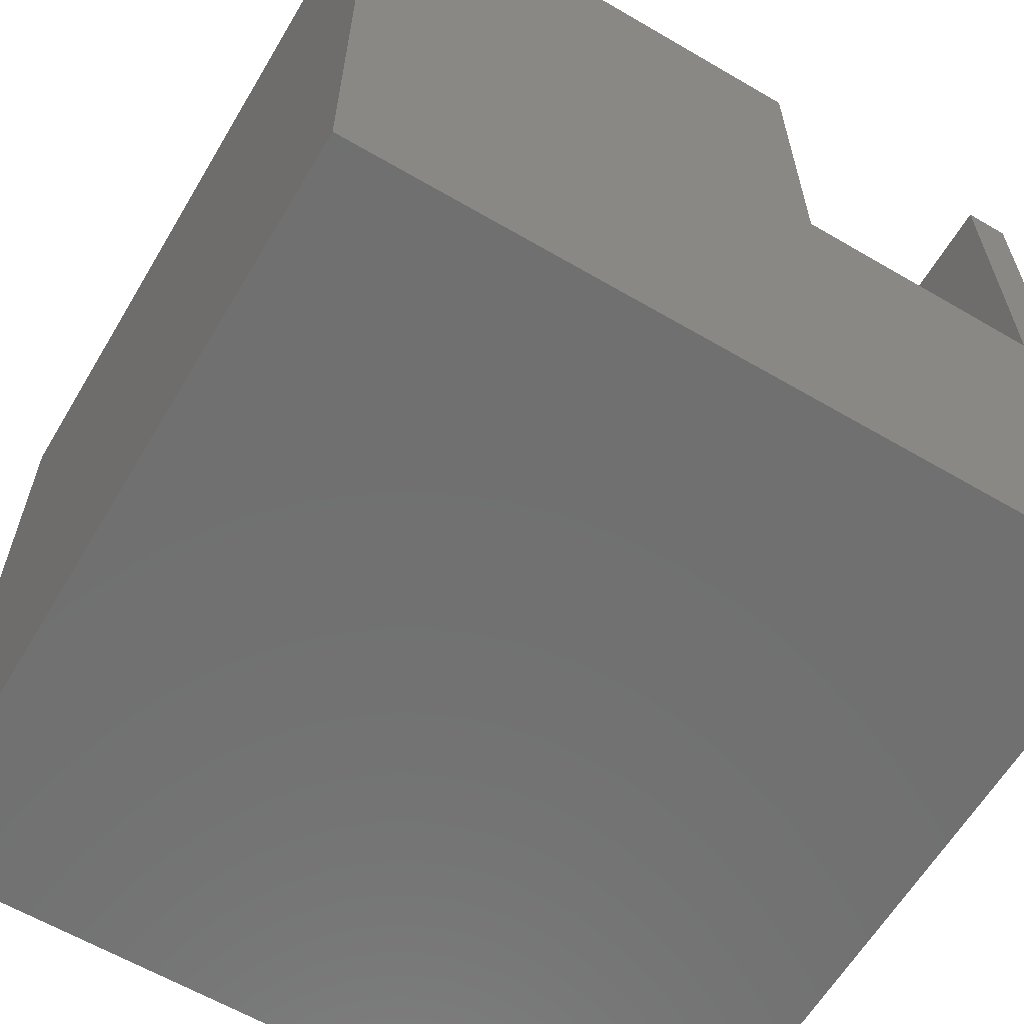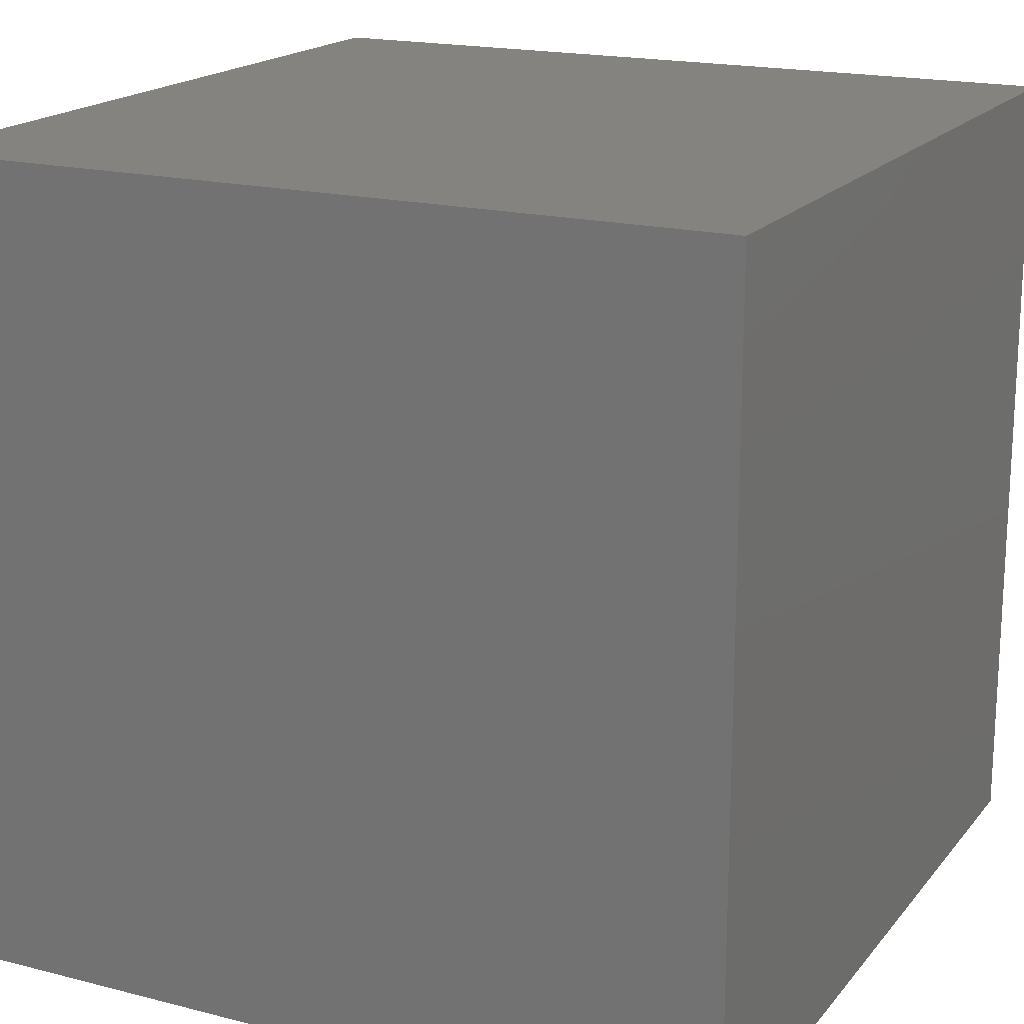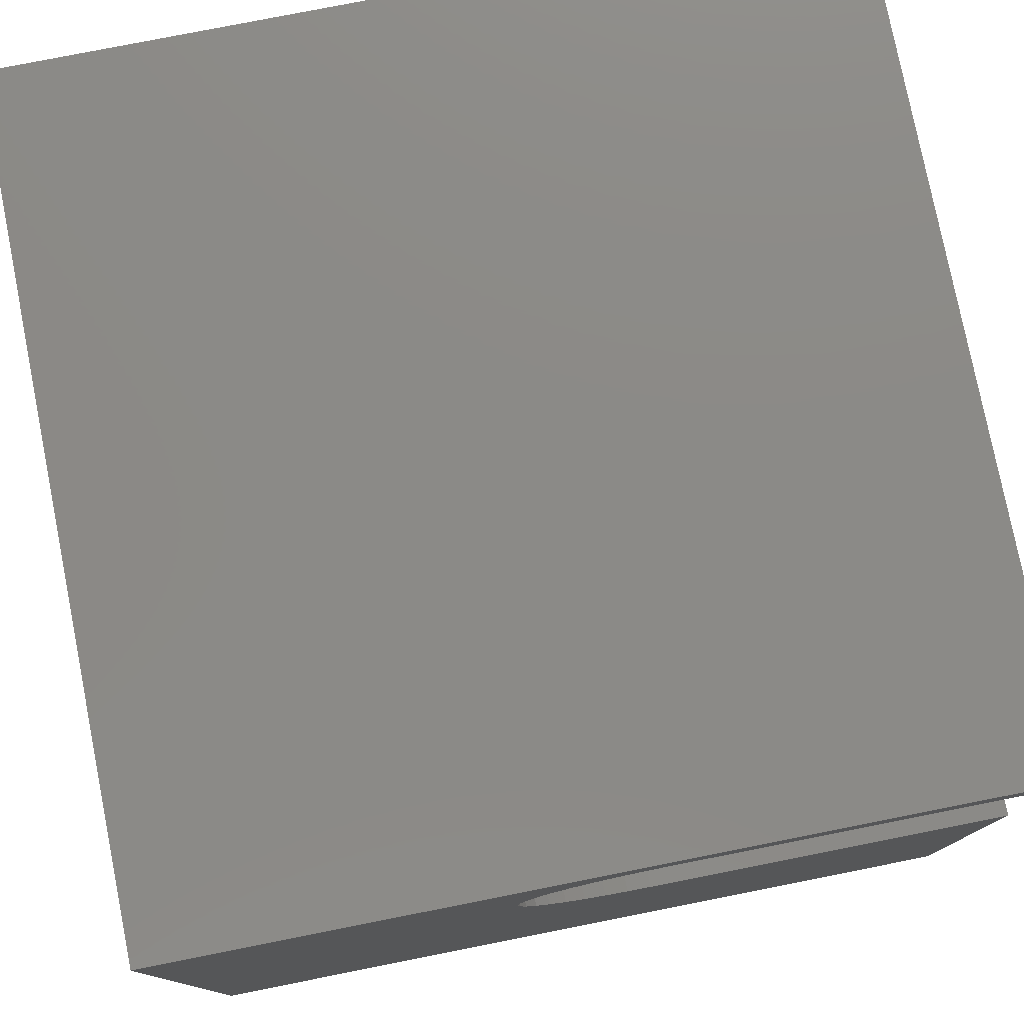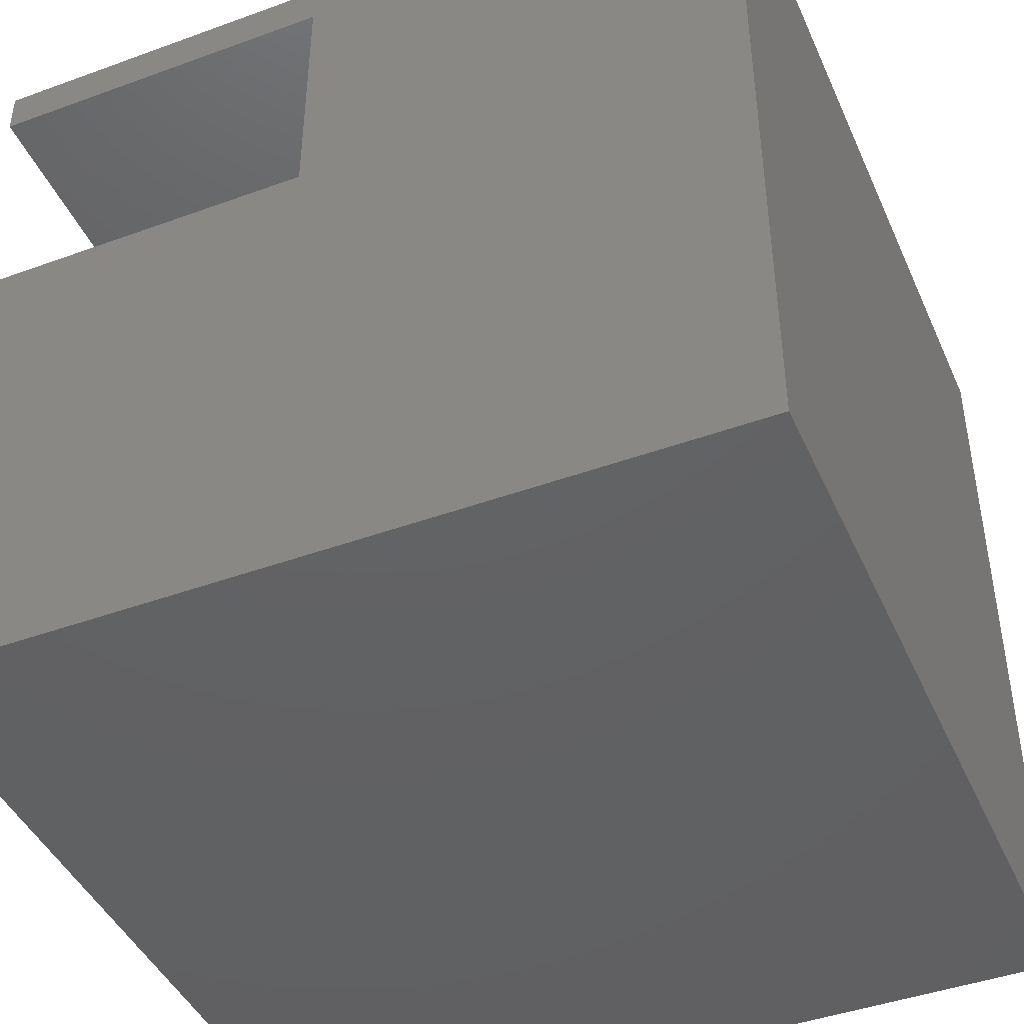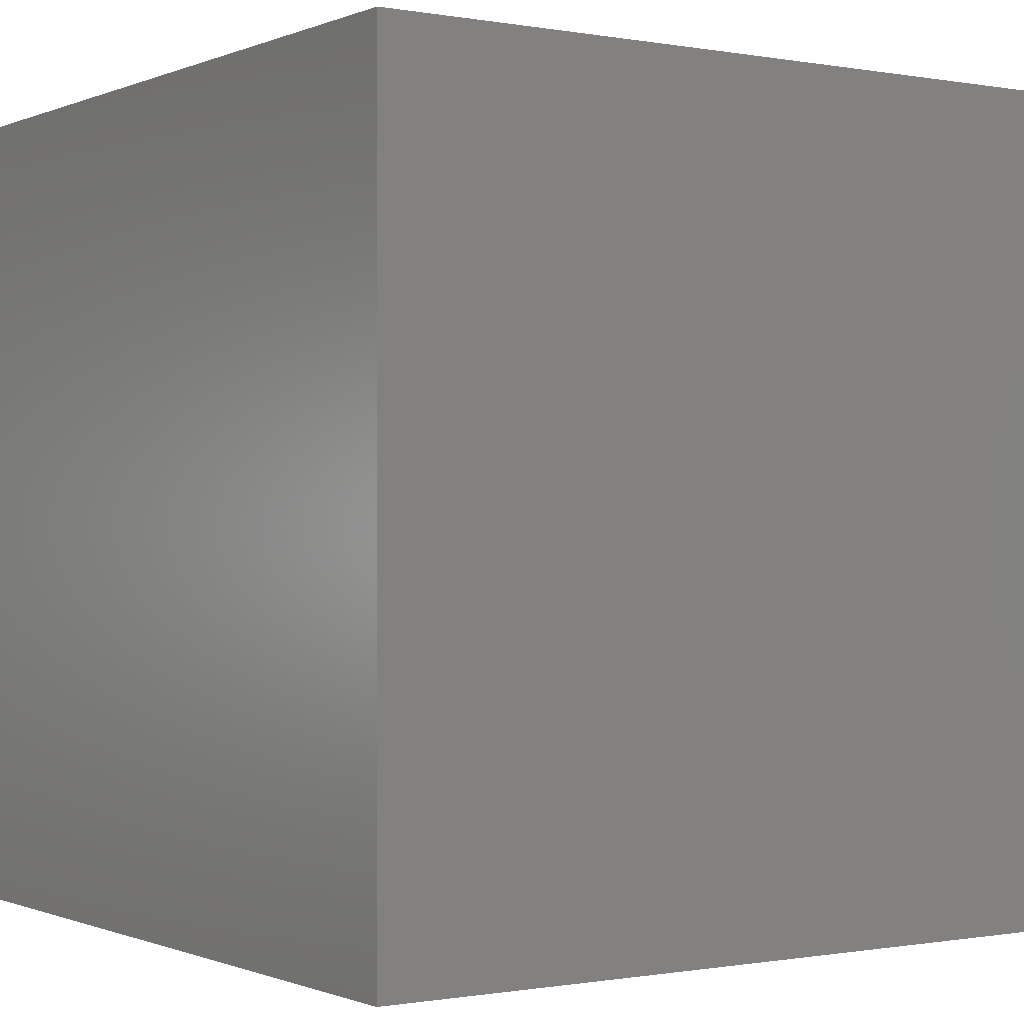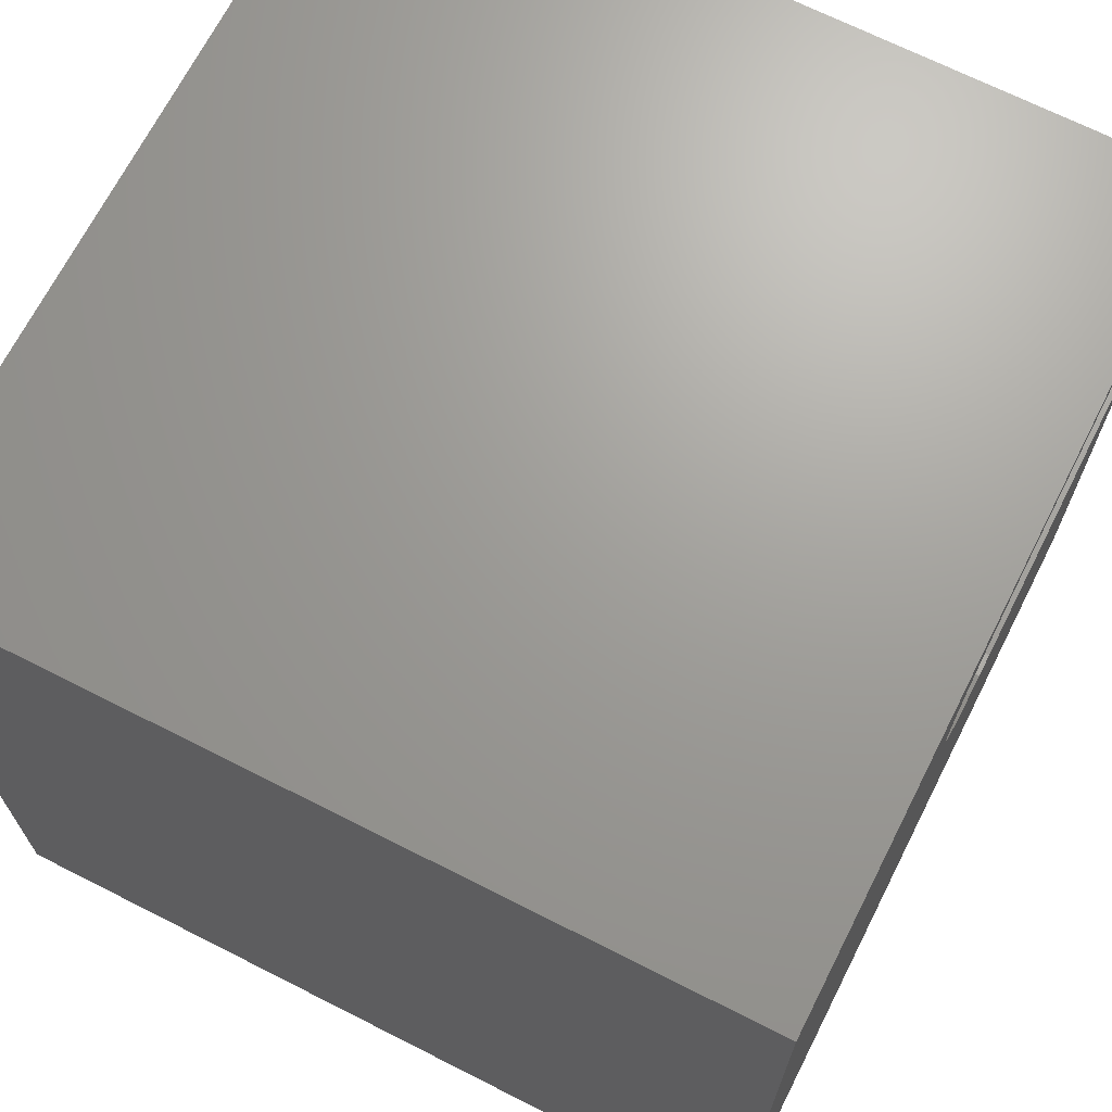
<metadata>
{"format":"stl","ext":"stl","renderer":"f3d","projection":"perspective","resolution":1024,"background":"white","views":[{"elev":-62.0,"azim":59.3,"up":"+Z"},{"elev":18.2,"azim":-153.6,"up":"+Y"},{"elev":78.2,"azim":-11.2,"up":"+Y"},{"elev":-44.0,"azim":113.1,"up":"+Y"},{"elev":-0.5,"azim":-124.0,"up":"+Y"},{"elev":68.7,"azim":-63.1,"up":"+Y"}]}
</metadata>
<code>
# stl→obj: 50 verts, 96 faces
v 0 10 10
v 0 10 0
v 0 0 10
v 0 0 0
v 10 9.448 10
v 10 10 10
v 5.673 9.448 10
v 5.396 9.424 10
v 5.128 9.352 10
v 10 0 10
v 10 6.262 10
v 5.673 6.262 10
v 5.128 6.358 10
v 4.876 6.475 10
v 4.649 6.635 10
v 4.452 6.831 10
v 4.293 7.058 10
v 4.176 7.31 10
v 5.396 6.286 10
v 4.104 7.578 10
v 4.079 7.855 10
v 4.104 8.132 10
v 4.176 8.4 10
v 4.293 8.651 10
v 4.452 8.879 10
v 4.649 9.075 10
v 4.876 9.235 10
v 10 9.448 5.589
v 10 6.262 5.589
v 10 0 0
v 10 10 0
v 5.673 6.262 5.589
v 5.673 9.448 5.589
v 5.396 9.424 5.589
v 5.128 9.352 5.589
v 4.876 9.235 5.589
v 4.649 9.075 5.589
v 4.452 8.879 5.589
v 4.293 8.651 5.589
v 4.293 7.058 5.589
v 5.396 6.286 5.589
v 5.128 6.358 5.589
v 4.176 8.4 5.589
v 4.104 8.132 5.589
v 4.079 7.855 5.589
v 4.104 7.578 5.589
v 4.176 7.31 5.589
v 4.452 6.831 5.589
v 4.649 6.635 5.589
v 4.876 6.475 5.589
f 1 2 3
f 3 2 4
f 5 6 7
f 7 6 1
f 7 1 8
f 8 1 9
f 10 11 12
f 13 14 3
f 3 14 15
f 3 15 16
f 16 17 3
f 3 17 18
f 3 18 1
f 10 12 3
f 3 12 19
f 3 19 13
f 18 20 1
f 1 20 21
f 1 21 22
f 22 23 1
f 1 23 24
f 1 24 25
f 25 26 1
f 1 26 27
f 1 27 9
f 6 5 28
f 11 10 29
f 29 10 30
f 29 30 28
f 28 30 31
f 28 31 6
f 2 31 4
f 4 31 30
f 6 31 1
f 1 31 2
f 30 10 4
f 4 10 3
f 29 28 32
f 32 28 33
f 33 34 32
f 32 34 35
f 32 35 36
f 36 37 32
f 32 37 38
f 32 38 39
f 32 40 41
f 41 40 42
f 39 43 32
f 32 43 44
f 32 44 45
f 45 46 32
f 32 46 47
f 32 47 40
f 48 49 40
f 40 49 50
f 40 50 42
f 29 32 11
f 11 32 12
f 33 7 8
f 33 8 34
f 34 8 9
f 34 9 35
f 35 9 27
f 35 27 36
f 36 27 26
f 36 26 37
f 37 26 25
f 37 25 38
f 38 25 24
f 38 24 39
f 39 24 23
f 39 23 43
f 43 23 22
f 43 22 44
f 44 22 21
f 44 21 45
f 45 21 20
f 45 20 46
f 46 20 18
f 46 18 47
f 47 18 17
f 47 17 40
f 40 17 16
f 40 16 48
f 48 16 15
f 48 15 49
f 49 15 14
f 49 14 50
f 50 14 13
f 50 13 42
f 42 13 19
f 42 19 41
f 41 19 12
f 41 12 32
f 33 28 7
f 7 28 5

</code>
